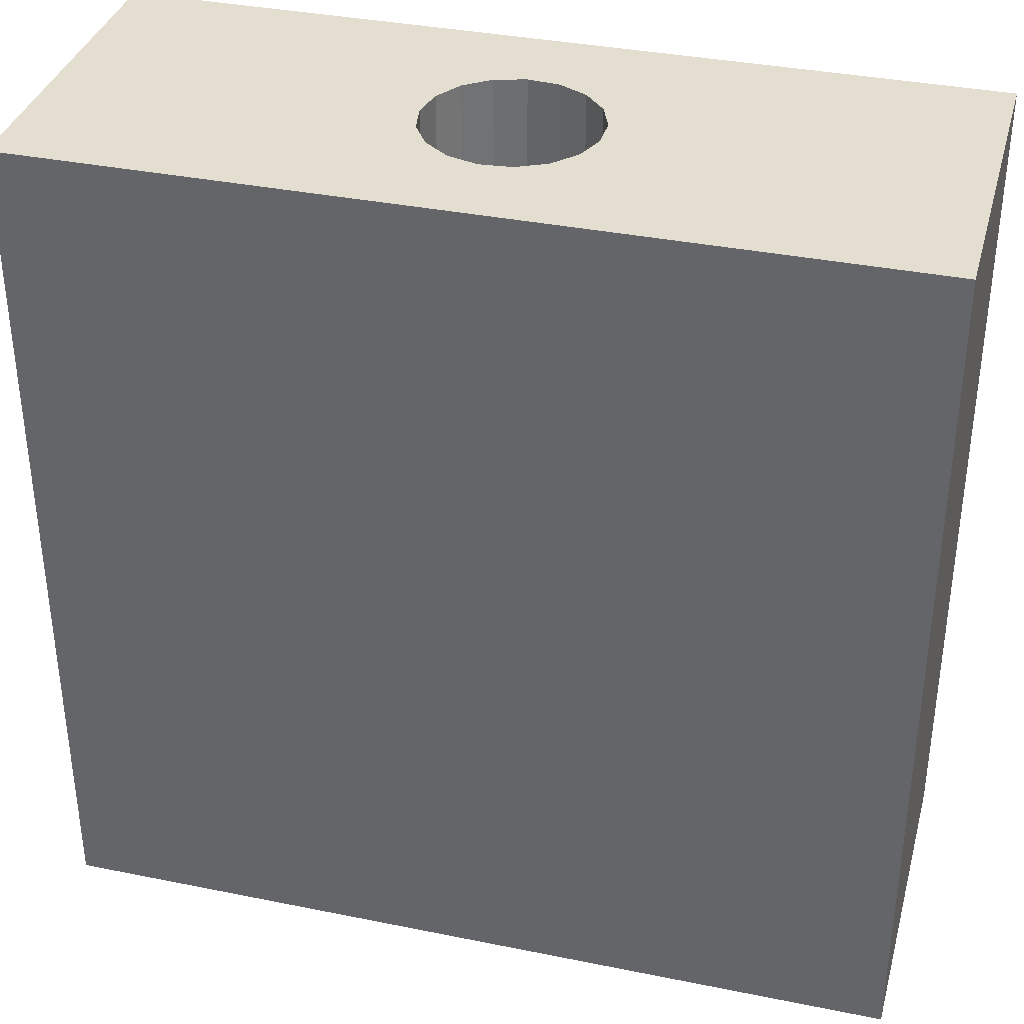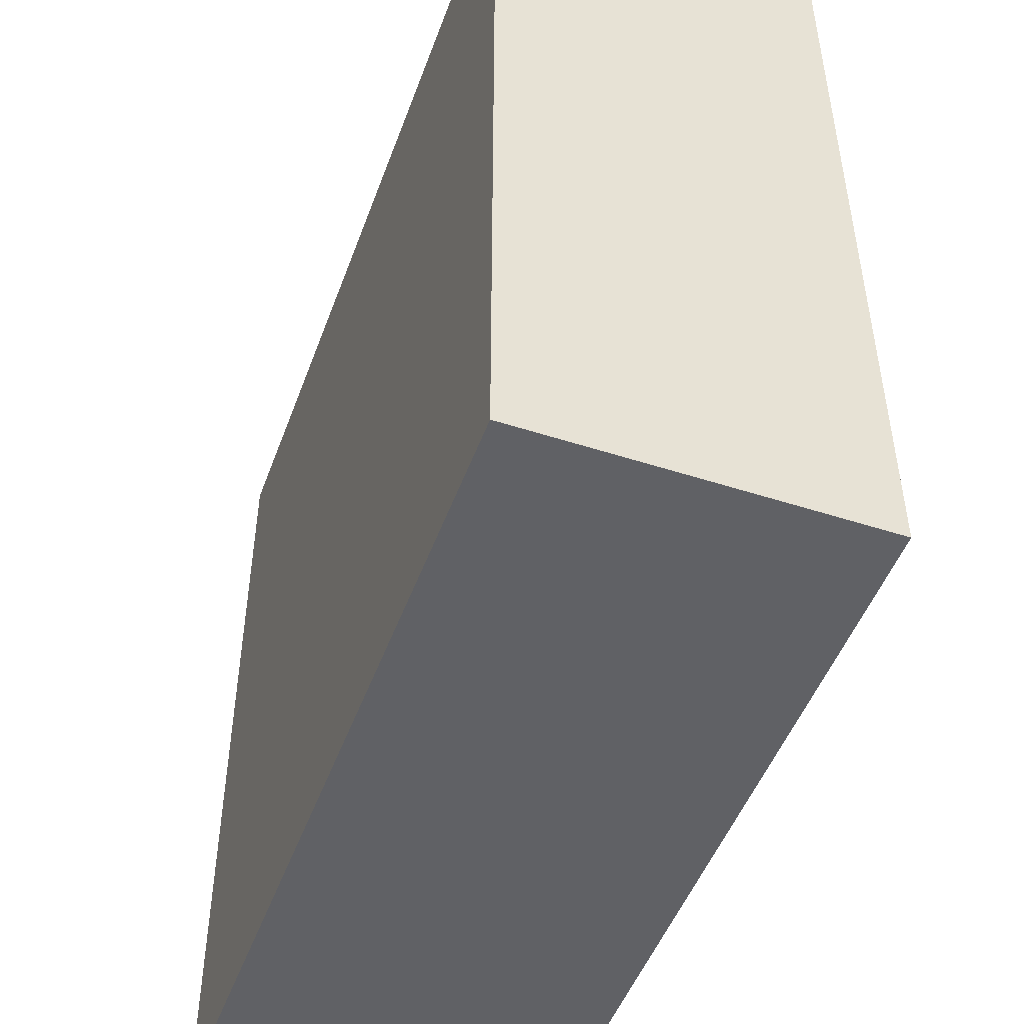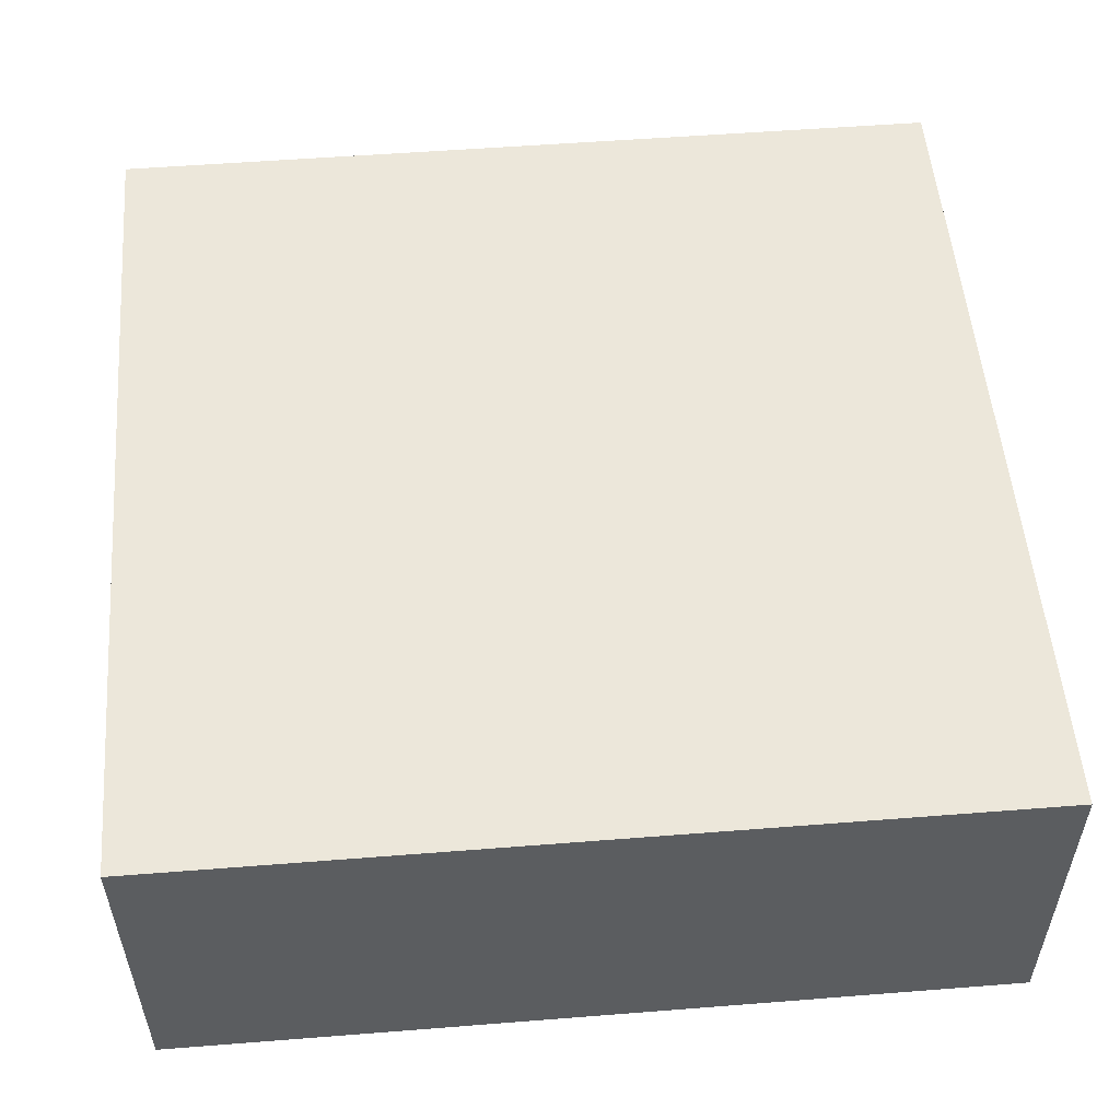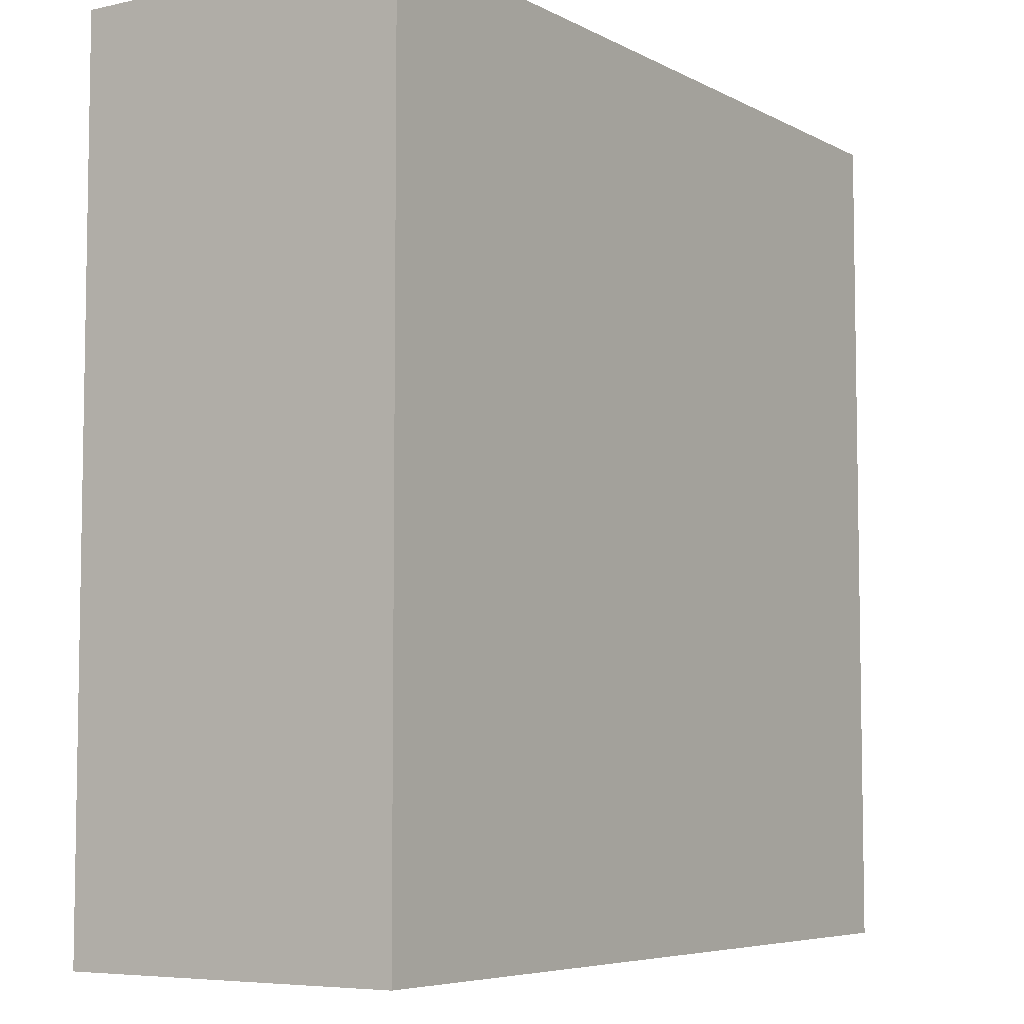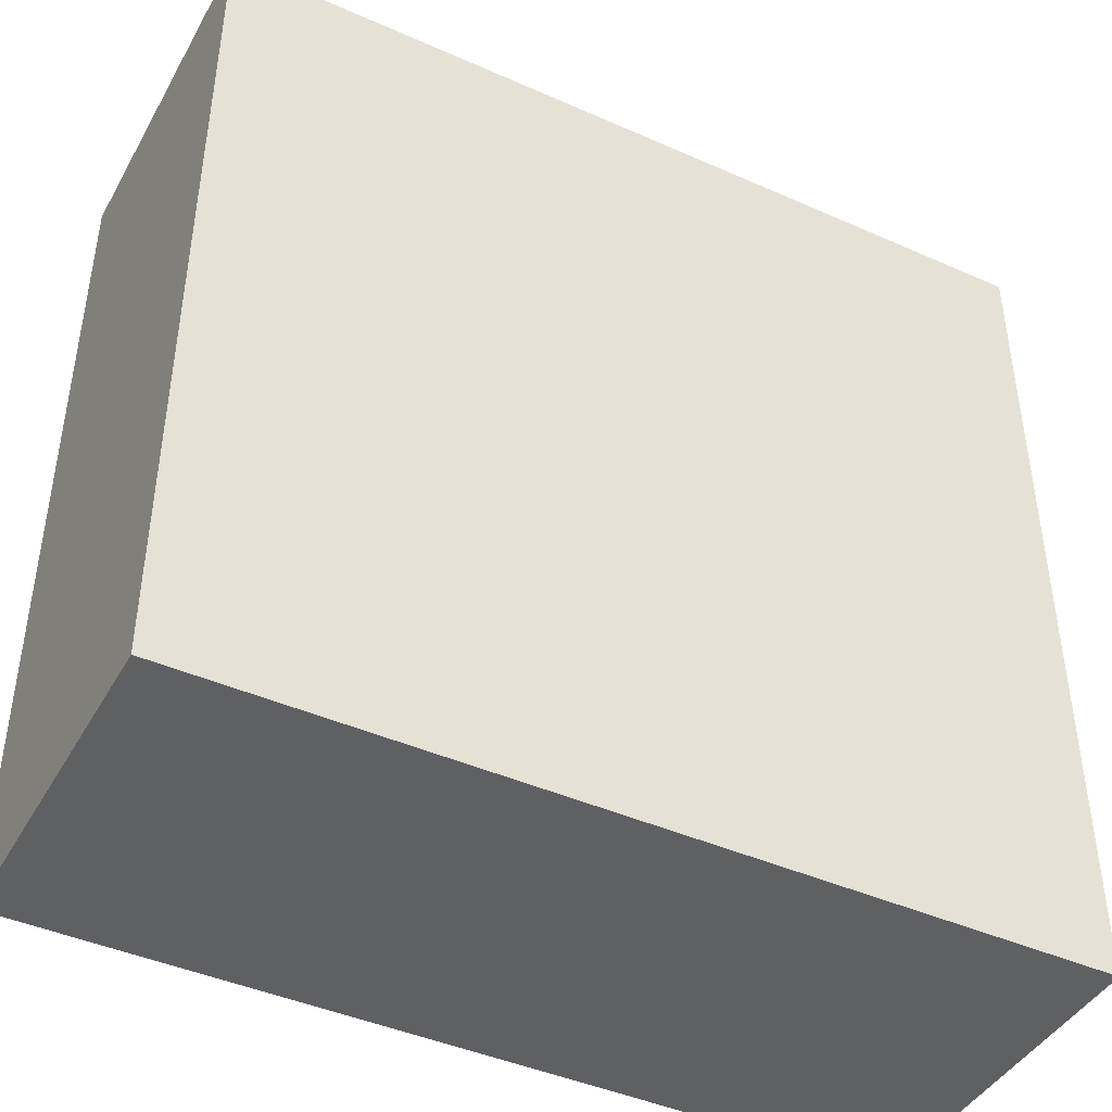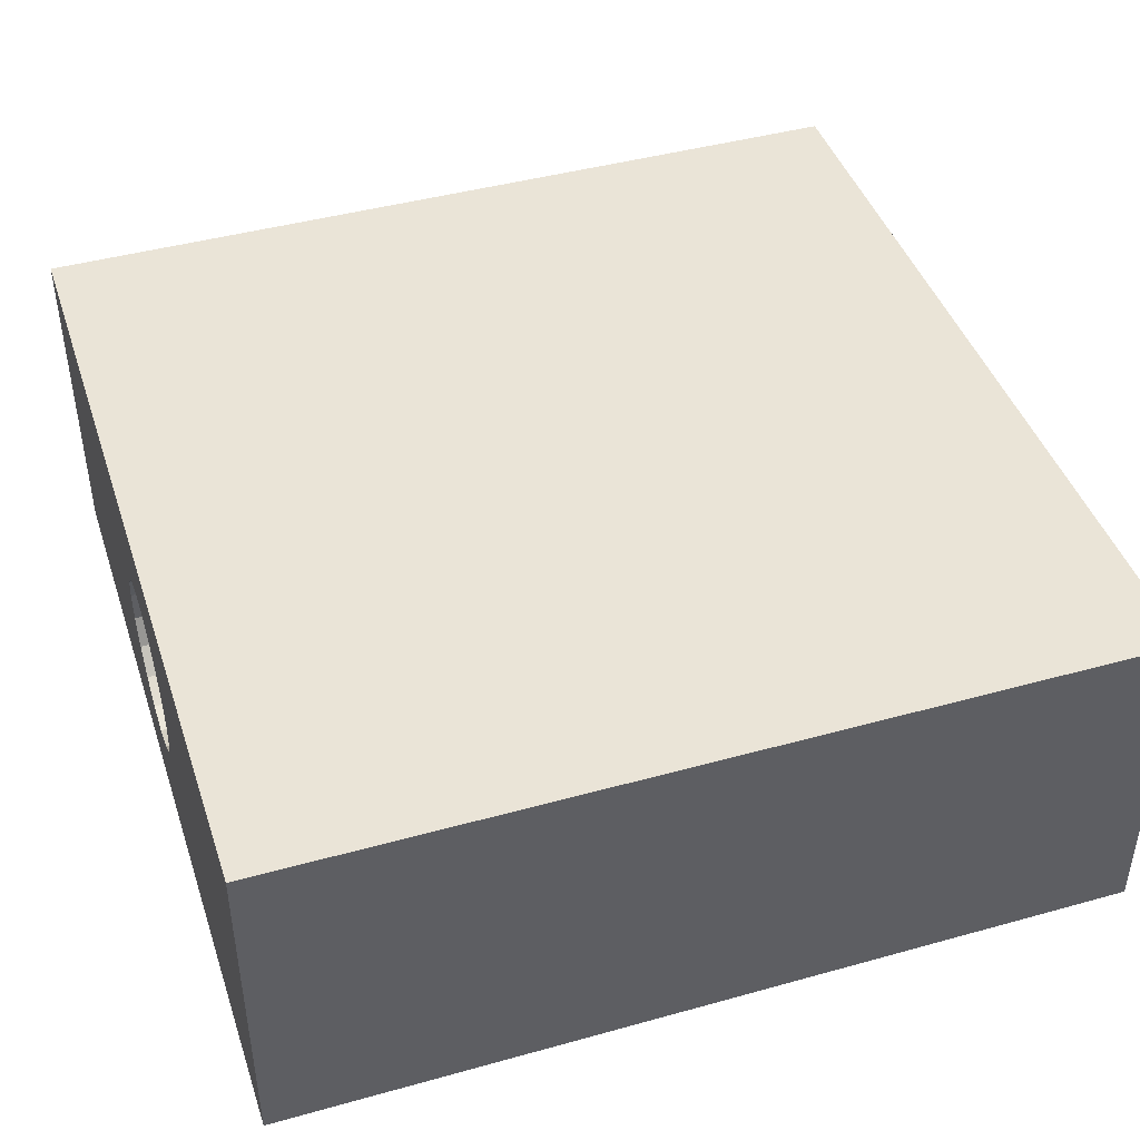
<metadata>
{"format":"obj","ext":"obj","renderer":"f3d","projection":"perspective","resolution":1024,"background":"white","views":[{"elev":35.9,"azim":-165.1,"up":"+Z"},{"elev":-49.1,"azim":70.2,"up":"+Z"},{"elev":53.5,"azim":175.2,"up":"+Y"},{"elev":-6.1,"azim":123.7,"up":"+Z"},{"elev":-43.5,"azim":-27.6,"up":"+Z"},{"elev":43.7,"azim":71.9,"up":"+Y"}]}
</metadata>
<code>
v -0.025 0.01 0
v -0.025 0.01 -0.05
v -0.025 -0.01 0
v -0.025 -0.01 0
v -0.025 0.01 -0.05
v -0.025 -0.01 -0.05
v -0.004251 0.002632 0
v -0.003013 0.00399 0
v -0.025 0.01 0
v 0.003695 0.003368 0
v 0.004662 0.001806 0
v 0.025 0.01 0
v 0.025 0.01 0
v 0.004662 0.001806 0
v 0.005 -0 0
v 0.025 0.01 0
v 0.005 -0 0
v 0.025 -0.01 0
v 0.025 -0.01 0
v 0.005 -0 0
v 0.004662 -0.001806 0
v 0.025 -0.01 0
v 0.004662 -0.001806 0
v 0.003695 -0.003368 0
v 0.003695 -0.003368 0
v 0.002229 -0.004476 0
v 0.025 -0.01 0
v 0.025 -0.01 0
v 0.002229 -0.004476 0
v 0.000461 -0.004979 0
v 0.025 -0.01 0
v 0.000461 -0.004979 0
v -0.025 -0.01 0
v -0.025 -0.01 0
v 0.000461 -0.004979 0
v -0.001368 -0.004809 0
v -0.025 -0.01 0
v -0.001368 -0.004809 0
v -0.003013 -0.00399 0
v -0.003013 0.00399 0
v -0.001368 0.004809 0
v -0.025 0.01 0
v -0.025 0.01 0
v -0.001368 0.004809 0
v 0.000461 0.004979 0
v -0.025 0.01 0
v 0.000461 0.004979 0
v 0.025 0.01 0
v 0.025 0.01 0
v 0.000461 0.004979 0
v 0.002229 0.004476 0
v 0.025 0.01 0
v 0.002229 0.004476 0
v 0.003695 0.003368 0
v -0.003013 -0.00399 0
v -0.004251 -0.002632 0
v -0.025 -0.01 0
v -0.025 -0.01 0
v -0.004251 -0.002632 0
v -0.004915 -0.000919 0
v -0.025 -0.01 0
v -0.004915 -0.000919 0
v -0.025 0.01 0
v -0.025 0.01 0
v -0.004915 -0.000919 0
v -0.004915 0.000919 0
v -0.025 0.01 0
v -0.004915 0.000919 0
v -0.004251 0.002632 0
v 0.025 0.01 -0.05
v 0.025 0.01 0
v 0.025 -0.01 -0.05
v 0.025 -0.01 -0.05
v 0.025 0.01 0
v 0.025 -0.01 0
v -0.025 0.01 -0.05
v 0.025 0.01 -0.05
v -0.025 -0.01 -0.05
v -0.025 -0.01 -0.05
v 0.025 0.01 -0.05
v 0.025 -0.01 -0.05
v 0.025 0.01 0
v 0.025 0.01 -0.05
v -0.025 0.01 0
v -0.025 0.01 0
v 0.025 0.01 -0.05
v -0.025 0.01 -0.05
v 0.025 -0.01 -0.05
v 0.025 -0.01 0
v -0.025 -0.01 -0.05
v -0.025 -0.01 -0.05
v 0.025 -0.01 0
v -0.025 -0.01 0
v 0.004662 -0.001806 -0.02
v 0.005 -0 0
v 0.005 -0 -0.02
v 0.005 -0 -0.02
v 0.005 -0 0
v 0.004662 0.001806 0
v 0.005 -0 -0.02
v 0.004662 0.001806 0
v 0.004662 0.001806 -0.02
v 0.004662 0.001806 -0.02
v 0.004662 0.001806 0
v 0.003695 0.003368 0
v 0.004662 0.001806 -0.02
v 0.003695 0.003368 0
v 0.003695 0.003368 -0.02
v 0.003695 0.003368 -0.02
v 0.003695 0.003368 0
v 0.002229 0.004476 0
v 0.003695 0.003368 -0.02
v 0.002229 0.004476 0
v 0.002229 0.004476 -0.02
v 0.002229 0.004476 -0.02
v 0.002229 0.004476 0
v 0.000461 0.004979 0
v 0.002229 0.004476 -0.02
v 0.000461 0.004979 0
v 0.000461 0.004979 -0.02
v 0.000461 0.004979 -0.02
v 0.000461 0.004979 0
v -0.001368 0.004809 0
v 0.000461 0.004979 -0.02
v -0.001368 0.004809 0
v -0.001368 0.004809 -0.02
v -0.001368 0.004809 -0.02
v -0.001368 0.004809 0
v -0.003013 0.00399 0
v -0.001368 0.004809 -0.02
v -0.003013 0.00399 0
v -0.003013 0.00399 -0.02
v -0.003013 0.00399 -0.02
v -0.003013 0.00399 0
v -0.004251 0.002632 0
v -0.003013 0.00399 -0.02
v -0.004251 0.002632 0
v -0.004251 0.002632 -0.02
v -0.004251 0.002632 -0.02
v -0.004251 0.002632 0
v -0.004915 0.000919 0
v -0.004251 0.002632 -0.02
v -0.004915 0.000919 0
v -0.004915 0.000919 -0.02
v -0.004915 0.000919 -0.02
v -0.004915 0.000919 0
v -0.004915 -0.000919 0
v -0.004915 0.000919 -0.02
v -0.004915 -0.000919 0
v -0.004915 -0.000919 -0.02
v -0.004915 -0.000919 -0.02
v -0.004915 -0.000919 0
v -0.004251 -0.002632 0
v -0.004915 -0.000919 -0.02
v -0.004251 -0.002632 0
v -0.004251 -0.002632 -0.02
v -0.004251 -0.002632 -0.02
v -0.004251 -0.002632 0
v -0.003013 -0.00399 0
v -0.004251 -0.002632 -0.02
v -0.003013 -0.00399 0
v -0.003013 -0.00399 -0.02
v -0.003013 -0.00399 -0.02
v -0.003013 -0.00399 0
v -0.001368 -0.004809 0
v -0.003013 -0.00399 -0.02
v -0.001368 -0.004809 0
v -0.001368 -0.004809 -0.02
v -0.001368 -0.004809 -0.02
v -0.001368 -0.004809 0
v 0.000461 -0.004979 0
v -0.001368 -0.004809 -0.02
v 0.000461 -0.004979 0
v 0.000461 -0.004979 -0.02
v 0.000461 -0.004979 -0.02
v 0.000461 -0.004979 0
v 0.002229 -0.004476 0
v 0.000461 -0.004979 -0.02
v 0.002229 -0.004476 0
v 0.002229 -0.004476 -0.02
v 0.002229 -0.004476 -0.02
v 0.002229 -0.004476 0
v 0.003695 -0.003368 0
v 0.002229 -0.004476 -0.02
v 0.003695 -0.003368 0
v 0.003695 -0.003368 -0.02
v 0.003695 -0.003368 -0.02
v 0.003695 -0.003368 0
v 0.004662 -0.001806 0
v 0.003695 -0.003368 -0.02
v 0.004662 -0.001806 0
v 0.004662 -0.001806 -0.02
v 0.004662 -0.001806 -0.02
v 0.004662 -0.001806 0
v 0.005 -0 0
v 0.003695 -0.003368 -0.02
v -0.003013 0.00399 -0.02
v -0.004251 0.002632 -0.02
v -0.003013 0.00399 -0.02
v 0.003695 -0.003368 -0.02
v -0.001368 0.004809 -0.02
v -0.001368 0.004809 -0.02
v 0.003695 -0.003368 -0.02
v 0.004662 -0.001806 -0.02
v -0.001368 0.004809 -0.02
v 0.004662 -0.001806 -0.02
v 0.005 -0 -0.02
v -0.004251 0.002632 -0.02
v -0.004915 0.000919 -0.02
v 0.003695 -0.003368 -0.02
v 0.003695 -0.003368 -0.02
v -0.004915 0.000919 -0.02
v -0.004915 -0.000919 -0.02
v 0.003695 -0.003368 -0.02
v -0.004915 -0.000919 -0.02
v -0.004251 -0.002632 -0.02
v 0.002229 0.004476 -0.02
v 0.000461 0.004979 -0.02
v 0.003695 0.003368 -0.02
v 0.003695 0.003368 -0.02
v 0.000461 0.004979 -0.02
v -0.001368 0.004809 -0.02
v 0.003695 0.003368 -0.02
v -0.001368 0.004809 -0.02
v 0.004662 0.001806 -0.02
v 0.004662 0.001806 -0.02
v -0.001368 0.004809 -0.02
v 0.005 -0 -0.02
v 0.000461 -0.004979 -0.02
v 0.002229 -0.004476 -0.02
v -0.001368 -0.004809 -0.02
v -0.001368 -0.004809 -0.02
v 0.002229 -0.004476 -0.02
v 0.003695 -0.003368 -0.02
v -0.001368 -0.004809 -0.02
v 0.003695 -0.003368 -0.02
v -0.003013 -0.00399 -0.02
v -0.003013 -0.00399 -0.02
v 0.003695 -0.003368 -0.02
v -0.004251 -0.002632 -0.02
f 1 2 3
f 4 5 6
f 7 8 9
f 10 11 12
f 13 14 15
f 16 17 18
f 19 20 21
f 22 23 24
f 25 26 27
f 28 29 30
f 31 32 33
f 34 35 36
f 37 38 39
f 40 41 42
f 43 44 45
f 46 47 48
f 49 50 51
f 52 53 54
f 55 56 57
f 58 59 60
f 61 62 63
f 64 65 66
f 67 68 69
f 70 71 72
f 73 74 75
f 76 77 78
f 79 80 81
f 82 83 84
f 85 86 87
f 88 89 90
f 91 92 93
f 94 95 96
f 97 98 99
f 100 101 102
f 103 104 105
f 106 107 108
f 109 110 111
f 112 113 114
f 115 116 117
f 118 119 120
f 121 122 123
f 124 125 126
f 127 128 129
f 130 131 132
f 133 134 135
f 136 137 138
f 139 140 141
f 142 143 144
f 145 146 147
f 148 149 150
f 151 152 153
f 154 155 156
f 157 158 159
f 160 161 162
f 163 164 165
f 166 167 168
f 169 170 171
f 172 173 174
f 175 176 177
f 178 179 180
f 181 182 183
f 184 185 186
f 187 188 189
f 190 191 192
f 193 194 195
f 196 197 198
f 199 200 201
f 202 203 204
f 205 206 207
f 208 209 210
f 211 212 213
f 214 215 216
f 217 218 219
f 220 221 222
f 223 224 225
f 226 227 228
f 229 230 231
f 232 233 234
f 235 236 237
f 238 239 240

</code>
